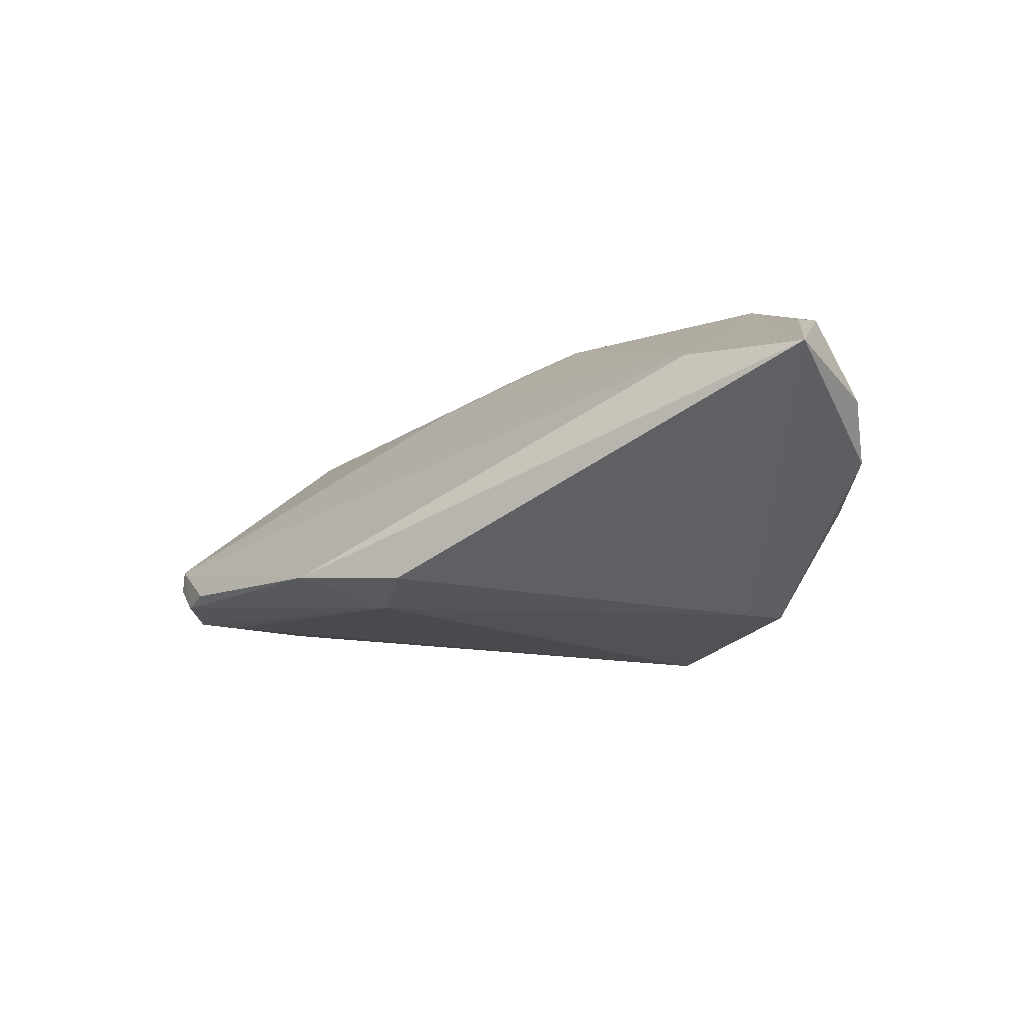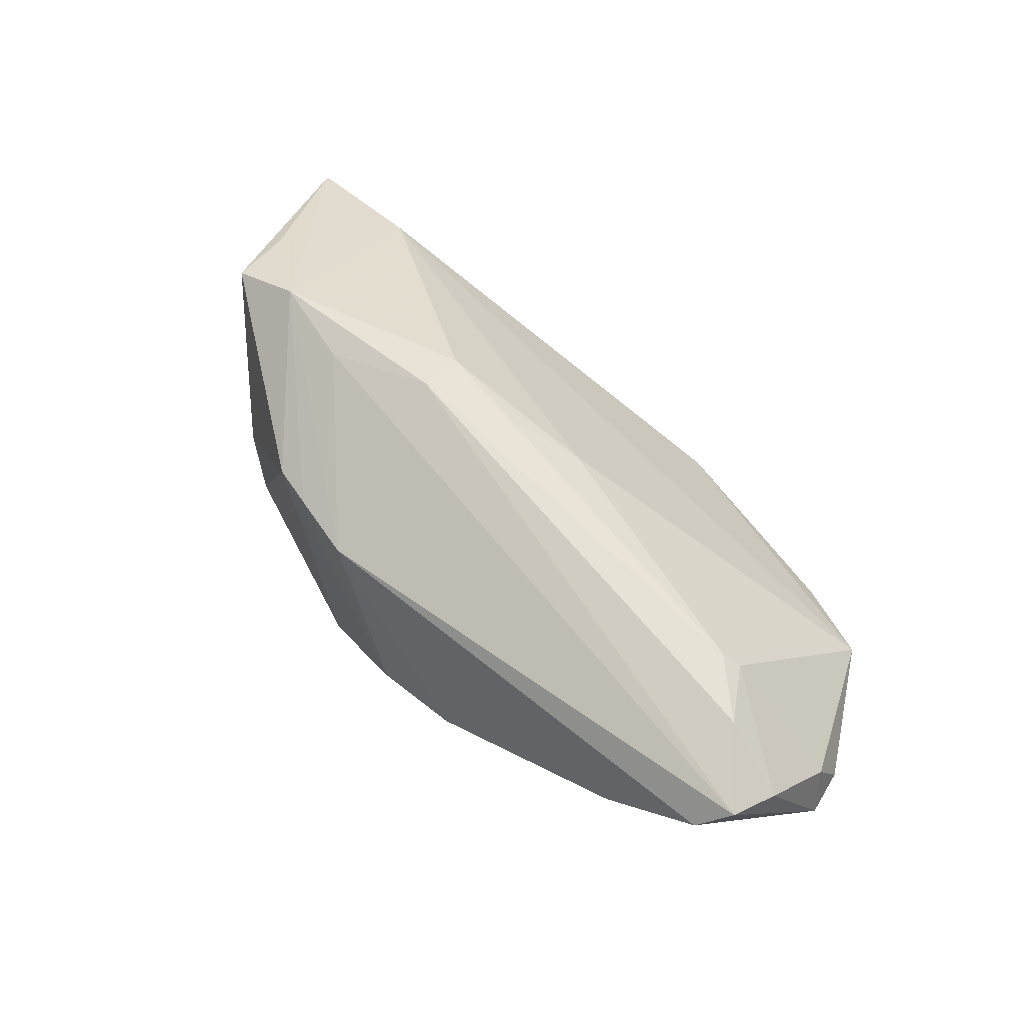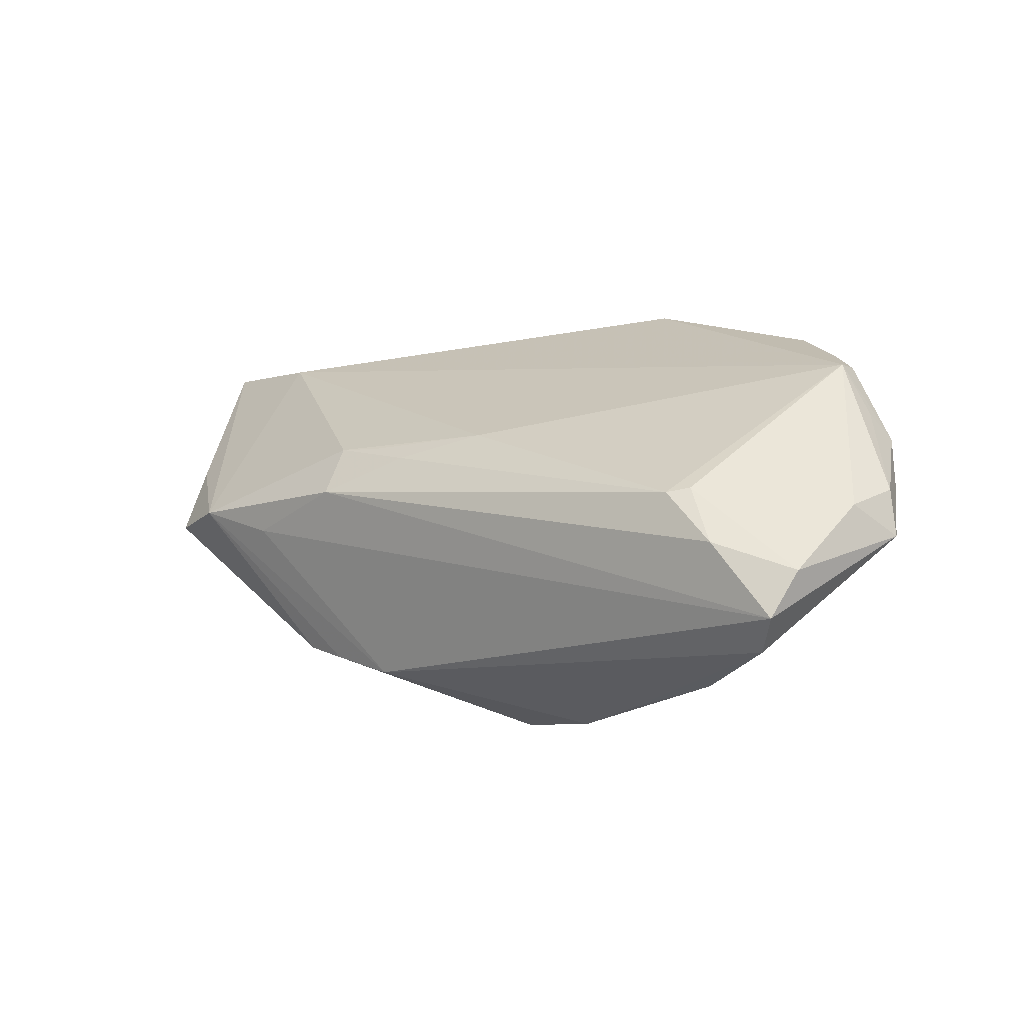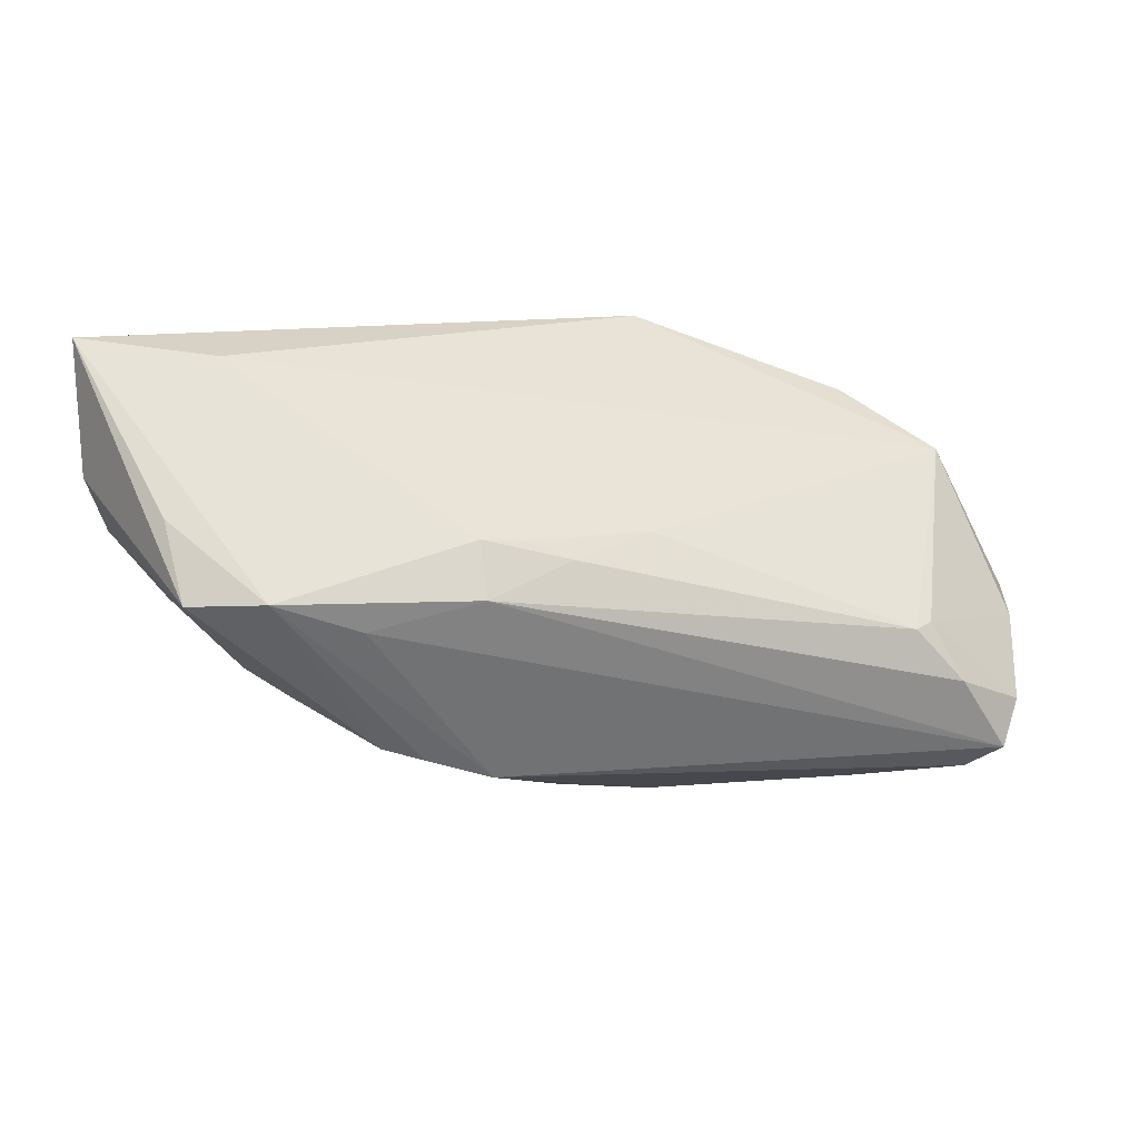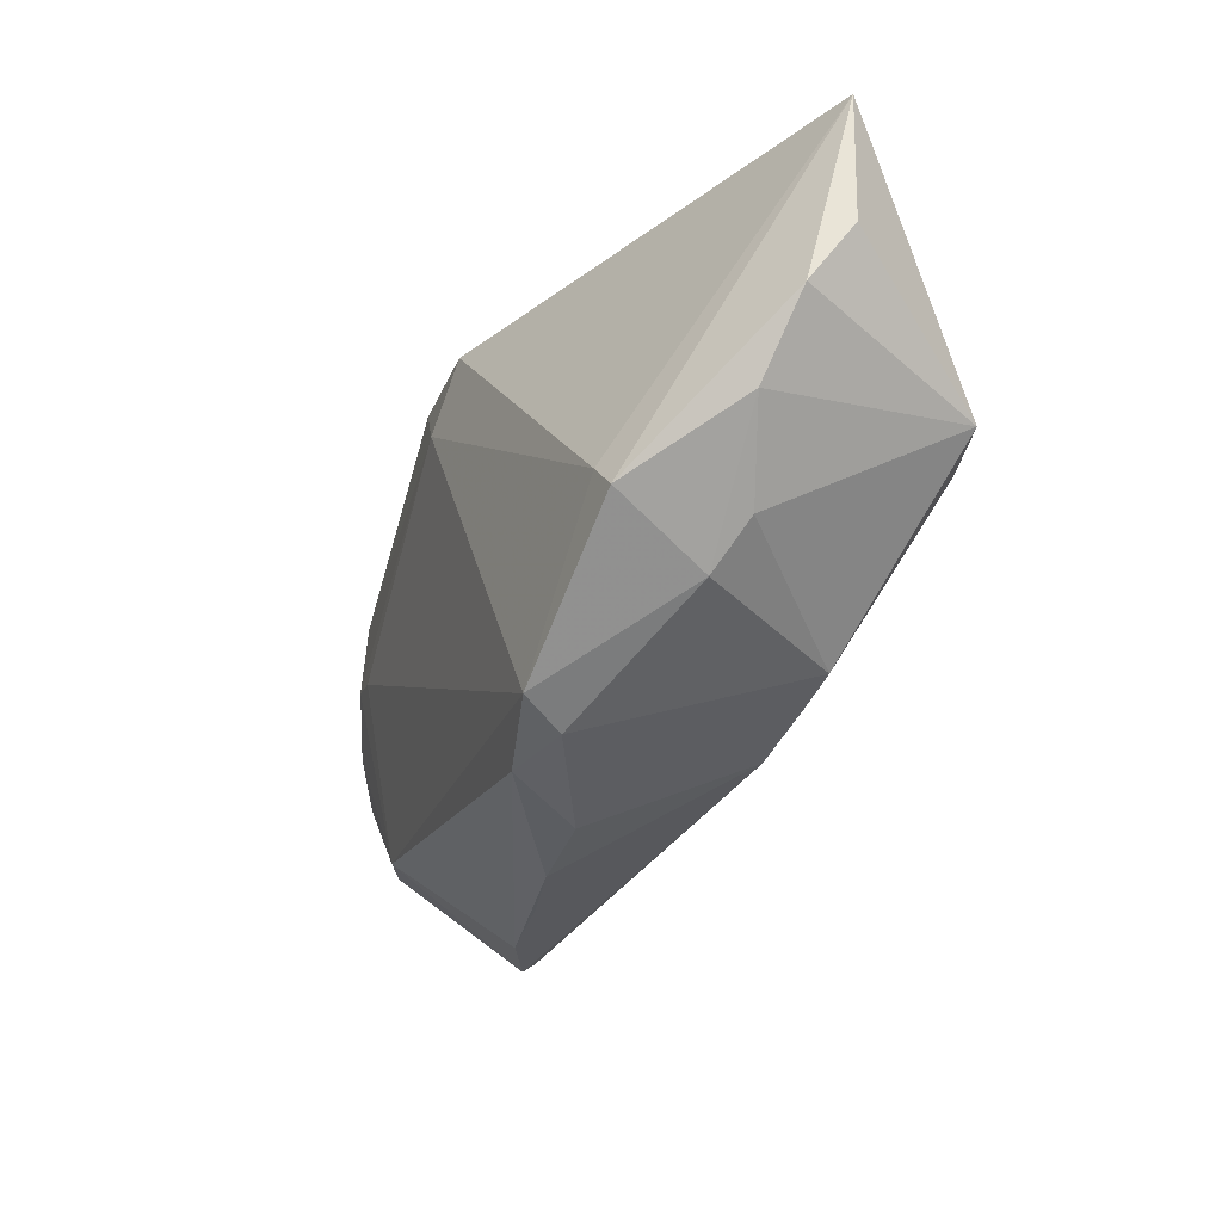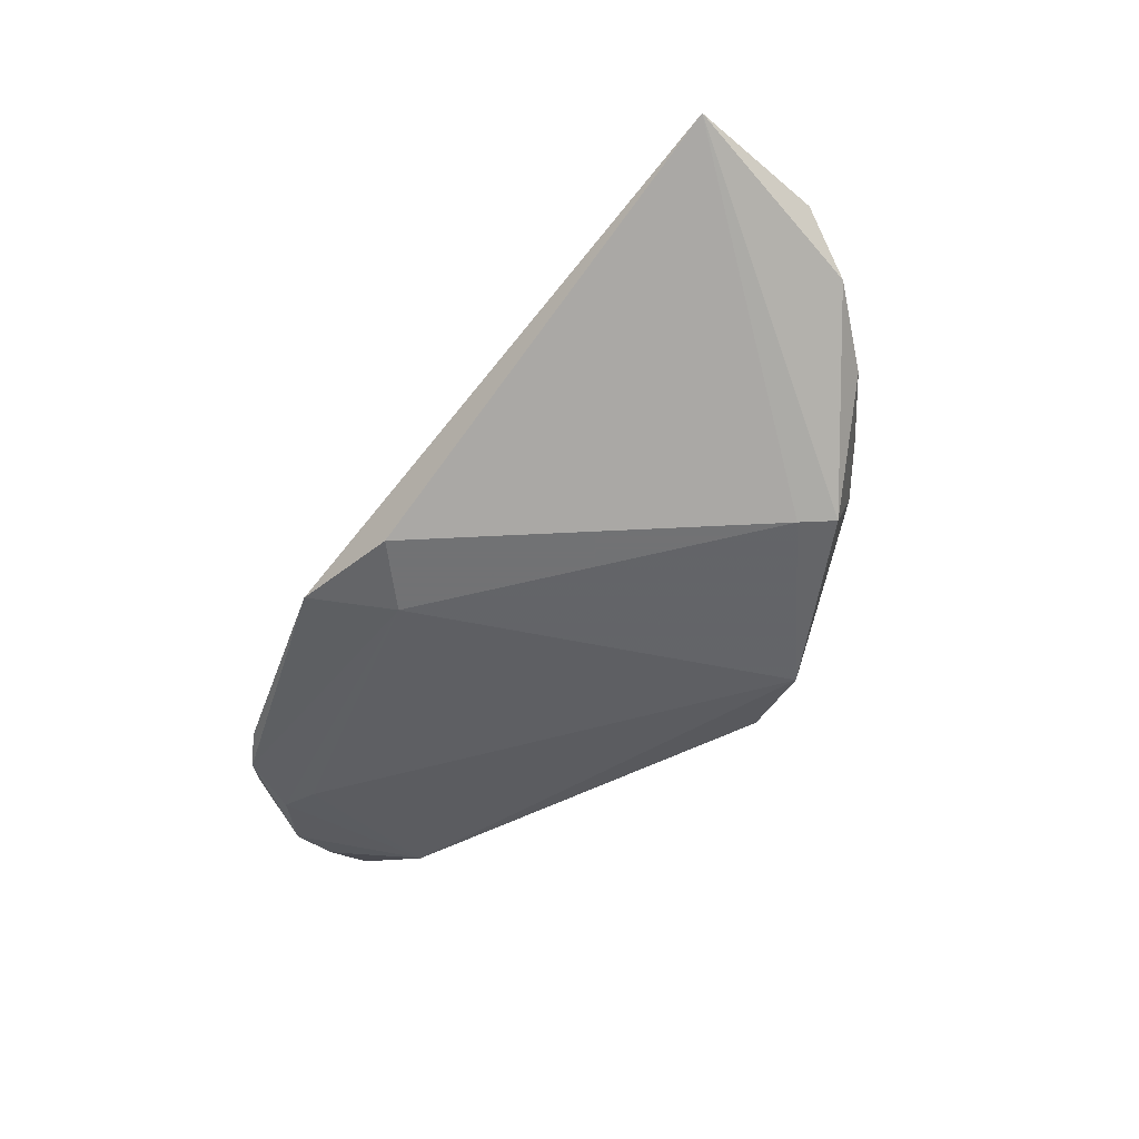
<metadata>
{"format":"obj","ext":"obj","renderer":"f3d","projection":"perspective","resolution":1024,"background":"white","views":[{"elev":-25.8,"azim":-147.6,"up":"+Z"},{"elev":68.3,"azim":36.9,"up":"+Z"},{"elev":-11.7,"azim":37.7,"up":"+Y"},{"elev":11.3,"azim":-15.7,"up":"+Y"},{"elev":-31.0,"azim":-120.1,"up":"+Y"},{"elev":-55.6,"azim":-129.6,"up":"+Z"}]}
</metadata>
<code>
v 0.05715 -0.007004 0.008927
v -0.03158 -0.01538 -0.006926
v -0.03981 0.02742 0.0002261
v 0.05174 -0.02095 0.01917
v 0.01244 -0.02879 -0.0007627
v 0.04151 -0.004695 0.0191
v 0.04888 0.009545 -0.008733
v -0.05262 0.006105 -0.008571
v -0.01902 -0.01893 0.01264
v 0.05425 -0.01548 0.01721
v -0.03759 0.002147 0.02004
v 0.05872 -0.004425 0.002845
v -0.04774 0.01072 0.01123
v -0.04578 -0.002687 -0.00992
v 0.02312 -0.02758 0.003731
v -0.01094 -0.02473 -0.01184
v -0.056 0.02958 -0.003997
v -0.04646 0.001671 0.01621
v -0.01359 0.001633 0.02186
v 0.04433 0.008328 -0.009791
v 0.05391 0.00654 -0.002285
v 0.03903 -0.005149 0.02049
v -0.01321 -0.02262 -0.01754
v -0.02412 -0.01721 0.01244
v 0.05928 -0.01002 0.002836
v 0.05074 0.01331 -0.00432
v 0.001087 0.02805 -0.01938
v 0.04973 -0.01282 -0.002666
v 0.001428 -0.02809 -0.003202
v 0.04552 0.01708 -0.009536
v 0.007387 0.00736 0.01582
v -0.03362 -0.009808 -0.01919
v -0.002776 0.005195 0.01922
v -0.008078 0.007379 0.01822
v -0.01087 -0.02162 0.01273
v -0.003021 -0.02583 -0.01337
v 0.0567 -0.002595 -0.00269
v 0.04835 -0.02407 0.01545
v -0.02703 -0.001648 0.01982
v -0.0306 -0.00631 -0.01938
v 0.04519 -0.01181 0.02105
v 0.0552 0.003593 -0.005188
v 0.007813 0.02105 -0.01938
v 0.05099 0.01301 -0.001183
v -0.01356 0.007969 0.01852
v -0.03748 -0.0109 -0.005331
v 0.01521 0.02958 -0.01651
v -0.05547 0.01329 -0.004141
v 0.04115 0.01992 -0.009675
v 0.02154 -0.02763 0.003387
v 0.037 -0.0264 0.008381
f 38 25 4
f 12 44 1
f 1 25 12
f 27 17 47
f 44 47 3
f 3 47 17
f 27 47 43
f 5 36 51
f 4 25 10
f 25 1 10
f 40 17 27
f 40 32 17
f 27 43 40
f 23 32 40
f 40 43 23
f 30 42 7
f 7 43 30
f 30 43 47
f 23 43 20
f 20 43 7
f 21 44 12
f 12 42 21
f 21 42 44
f 12 25 37
f 37 42 12
f 35 38 4
f 46 24 18
f 18 14 46
f 18 17 48
f 18 13 17
f 2 24 46
f 2 32 23
f 46 14 2
f 2 14 32
f 44 22 6
f 6 1 44
f 6 10 1
f 49 47 44
f 44 30 49
f 49 30 47
f 44 42 26
f 26 30 44
f 42 30 26
f 31 22 44
f 44 3 31
f 3 45 31
f 31 45 34
f 42 37 28
f 28 36 23
f 23 20 28
f 28 37 25
f 7 42 28
f 28 20 7
f 28 51 36
f 25 38 28
f 38 51 28
f 34 45 33
f 22 31 33
f 33 31 34
f 19 22 33
f 33 45 19
f 15 51 38
f 38 35 15
f 5 51 15
f 23 36 16
f 16 2 23
f 24 2 16
f 11 18 24
f 13 18 11
f 19 45 11
f 11 45 3
f 11 3 17
f 17 13 11
f 14 18 8
f 8 18 48
f 48 17 8
f 32 14 8
f 17 32 8
f 41 6 22
f 10 6 41
f 4 10 41
f 19 4 41
f 41 22 19
f 50 35 5
f 5 15 50
f 50 15 35
f 24 16 29
f 5 35 29
f 29 36 5
f 29 16 36
f 39 35 4
f 39 11 35
f 39 4 19
f 19 11 39
f 24 29 9
f 9 29 35
f 9 11 24
f 35 11 9

</code>
